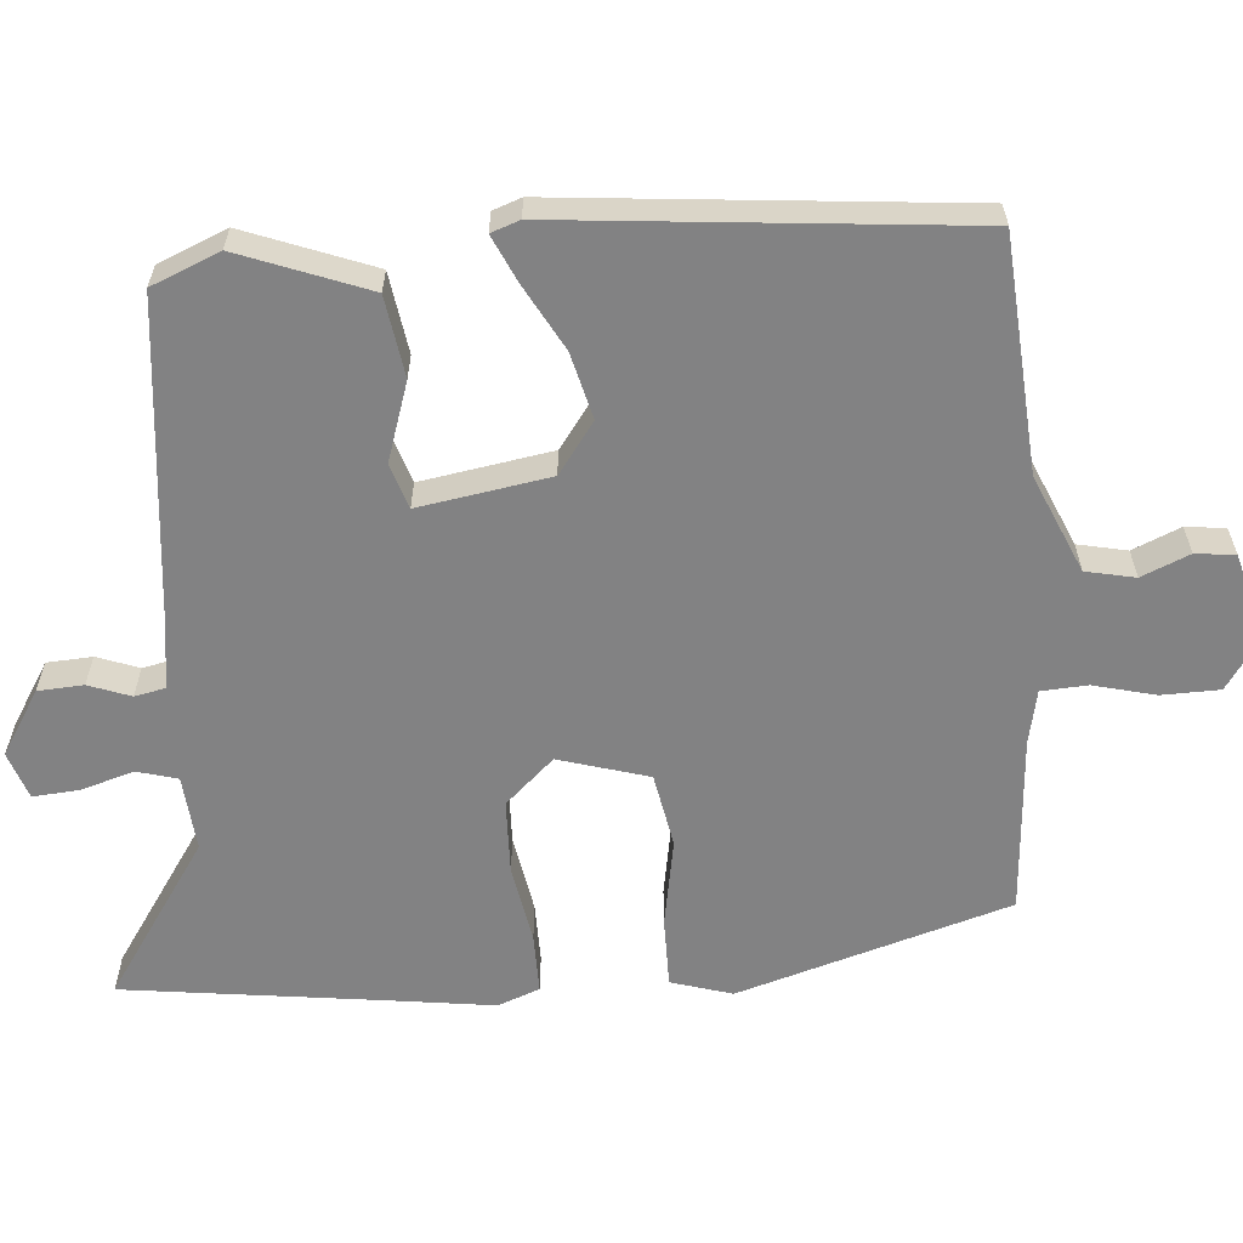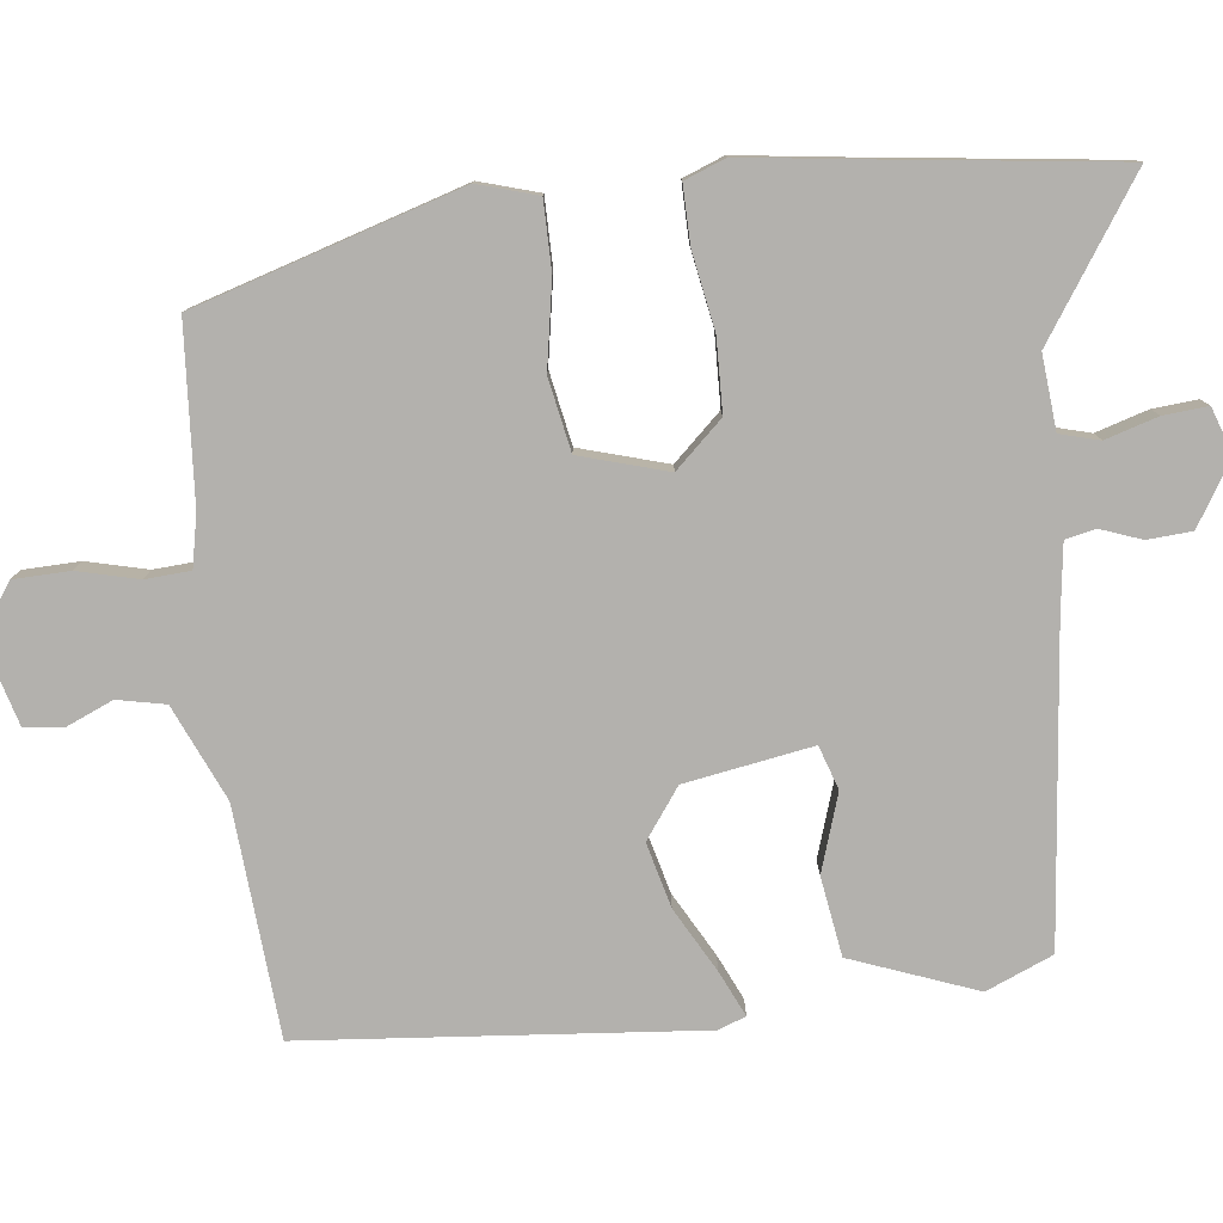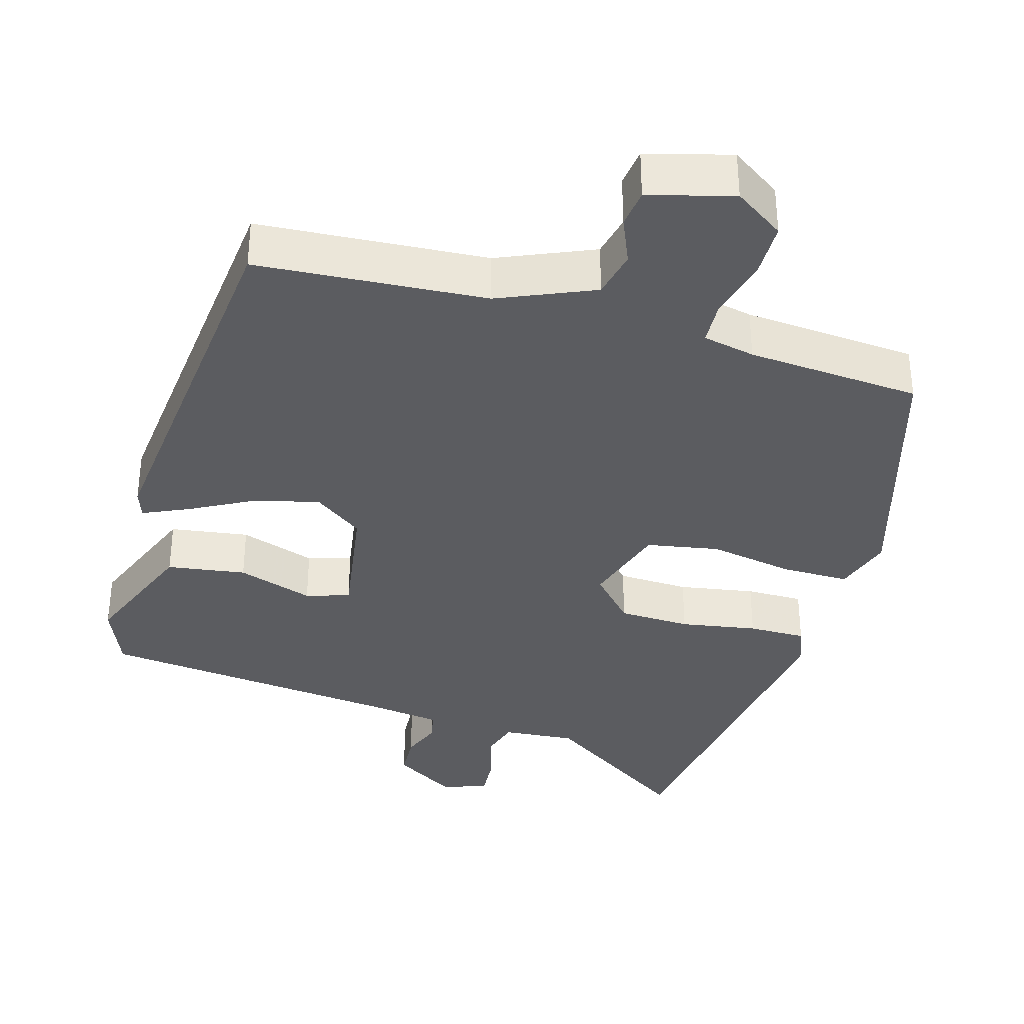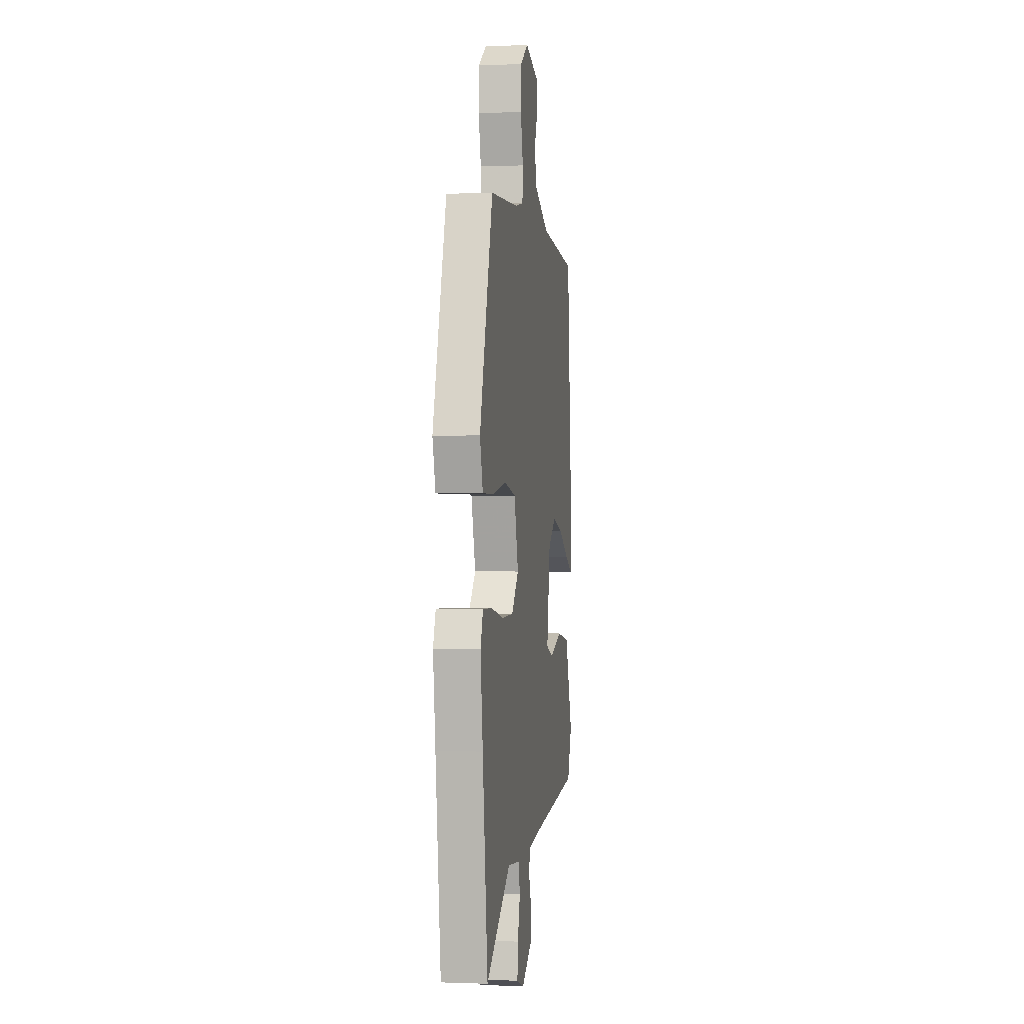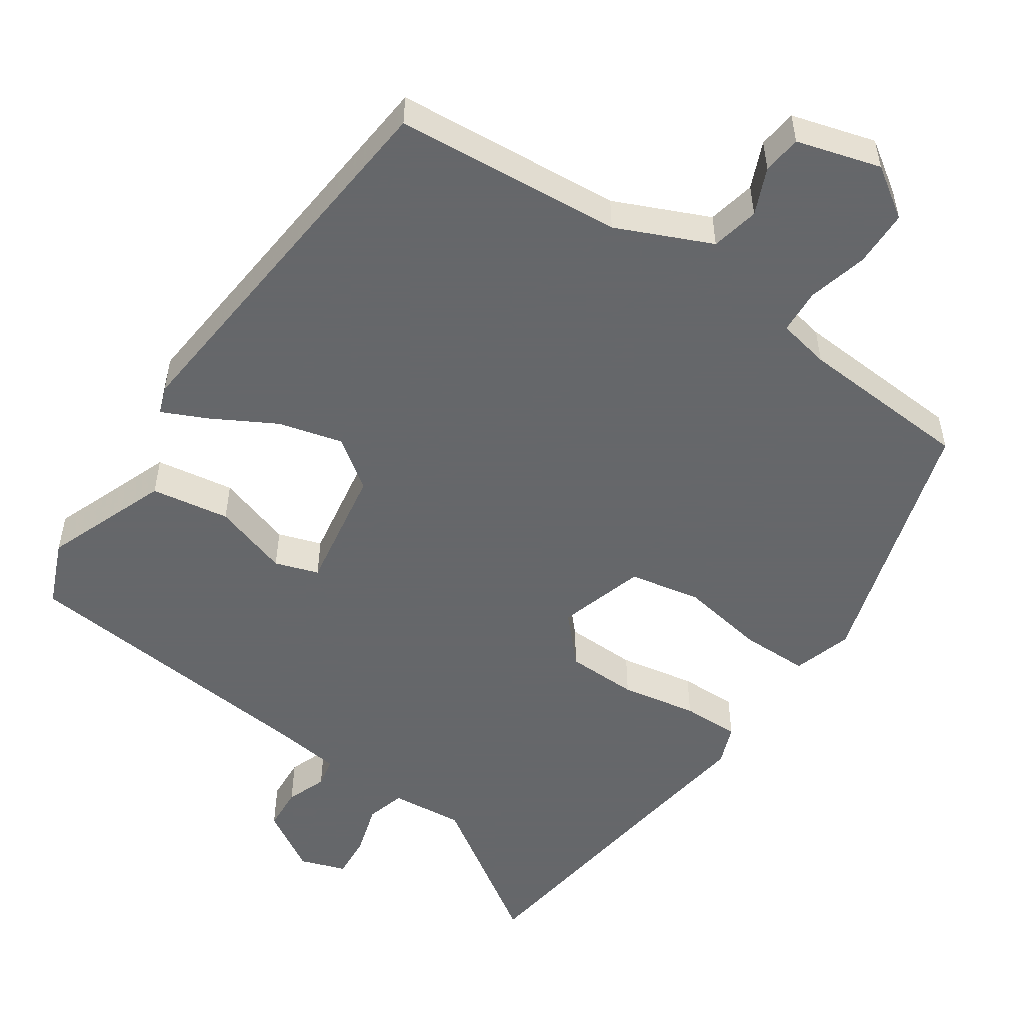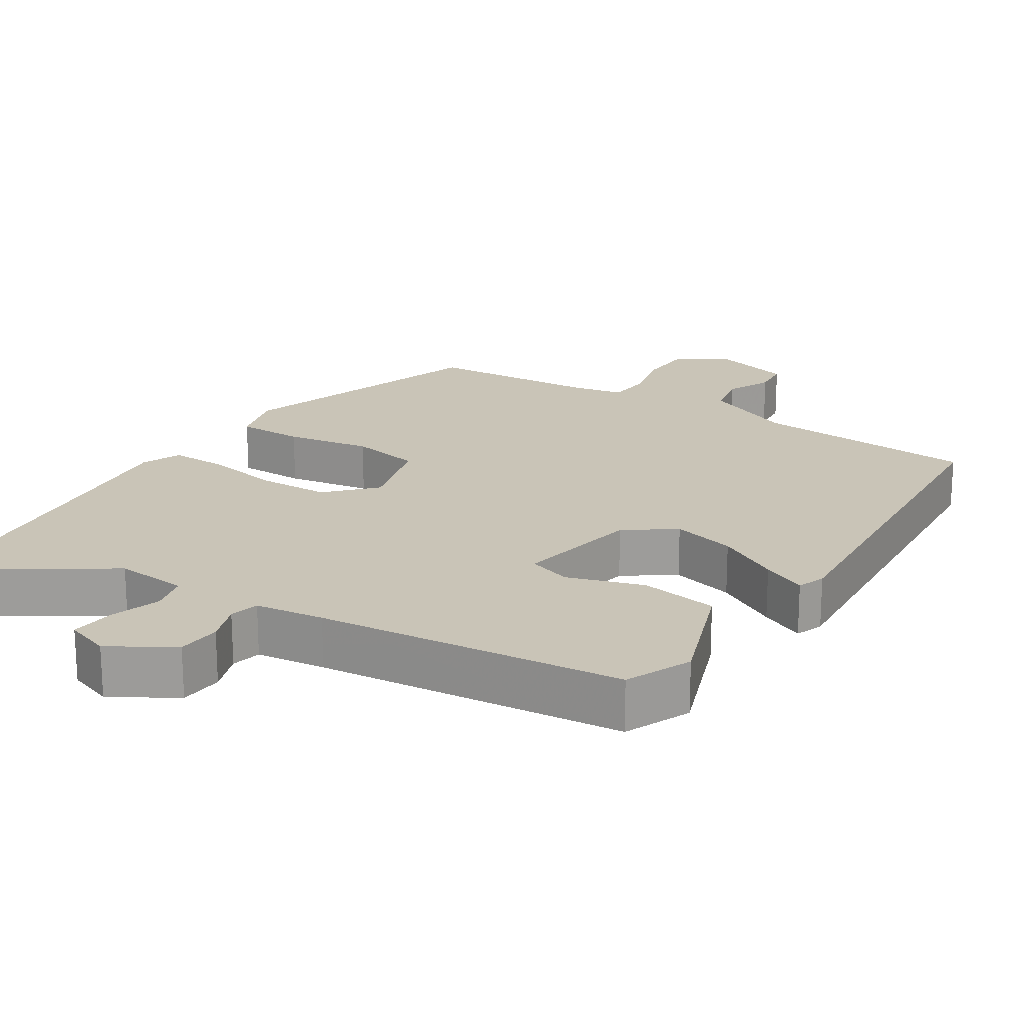
<metadata>
{"format":"obj","ext":"obj","renderer":"f3d","projection":"perspective","resolution":1024,"background":"white","views":[{"elev":-60.8,"azim":-85.6,"up":"+Y"},{"elev":-79.2,"azim":96.7,"up":"+Y"},{"elev":-35.3,"azim":-16.6,"up":"+Y"},{"elev":-0.6,"azim":98.5,"up":"+Z"},{"elev":-52.0,"azim":-34.2,"up":"+Y"},{"elev":20.0,"azim":-146.8,"up":"+Y"}]}
</metadata>
<code>
v -0.497 0.07 0.504
v -0.178 0.07 0.528
v -0.046 0.07 0.586
v -0.032 0.07 0.653
v -0.06 0.07 0.718
v -0.054 0.07 0.772
v 0.063 0.07 0.805
v 0.133 0.07 0.758
v 0.135 0.07 0.679
v 0.114 0.07 0.595
v 0.118 0.07 0.532
v 0.191 0.07 0.517
v 0.434 0.07 0.5
v 0.547 0.07 0.131
v 0.522 0.07 0.048
v 0.427 0.07 0.048
v 0.307 0.07 0.069
v 0.206 0.07 0.05
v 0.17 0.07 -0.072
v 0.231 0.07 -0.138
v 0.332 0.07 -0.141
v 0.439 0.07 -0.122
v 0.52 0.07 -0.121
v 0.542 0.07 -0.178
v 0.522 0.07 -0.328
v 0.478 0.07 -0.674
v 0.266 0.07 -0.532
v 0.163 0.07 -0.541
v 0.148 0.07 -0.596
v 0.17 0.07 -0.669
v 0.175 0.07 -0.731
v 0.111 0.07 -0.753
v 0.023 0.07 -0.699
v 0.019 0.07 -0.637
v 0.04 0.07 -0.58
v 0.031 0.07 -0.538
v -0.066 0.07 -0.525
v -0.497 0.07 -0.48
v -0.536 0.07 -0.387
v -0.47 0.07 -0.213
v -0.36 0.07 -0.196
v -0.253 0.07 -0.231
v -0.192 0.07 -0.211
v -0.222 0.07 -0.033
v -0.291 0.07 0.017
v -0.381 0.07 -0.006
v -0.47 0.07 -0.055
v -0.533 0.07 -0.084
v -0.547 0.07 -0.045
v -0.497 0 0.504
v -0.178 0 0.528
v -0.046 0 0.586
v -0.032 0 0.653
v -0.06 0 0.718
v -0.054 0 0.772
v 0.063 0 0.805
v 0.133 0 0.758
v 0.135 0 0.679
v 0.114 0 0.595
v 0.118 0 0.532
v 0.191 0 0.517
v 0.434 0 0.5
v 0.547 0 0.131
v 0.522 0 0.048
v 0.427 0 0.048
v 0.307 0 0.069
v 0.206 0 0.05
v 0.17 0 -0.072
v 0.231 0 -0.138
v 0.332 0 -0.141
v 0.439 0 -0.122
v 0.52 0 -0.121
v 0.542 0 -0.178
v 0.522 0 -0.328
v 0.478 0 -0.674
v 0.266 0 -0.532
v 0.163 0 -0.541
v 0.148 0 -0.596
v 0.17 0 -0.669
v 0.175 0 -0.731
v 0.111 0 -0.753
v 0.023 0 -0.699
v 0.019 0 -0.637
v 0.04 0 -0.58
v 0.031 0 -0.538
v -0.066 0 -0.525
v -0.497 0 -0.48
v -0.536 0 -0.387
v -0.47 0 -0.213
v -0.36 0 -0.196
v -0.253 0 -0.231
v -0.192 0 -0.211
v -0.222 0 -0.033
v -0.291 0 0.017
v -0.381 0 -0.006
v -0.47 0 -0.055
v -0.533 0 -0.084
v -0.547 0 -0.045
f 46 47 48 49
f 45 46 49 1
f 44 45 1 2
f 43 44 2 3
f 39 40 41 42
f 37 38 39 42
f 36 37 42 43
f 32 33 34 35
f 32 35 36
f 29 30 31 32
f 29 32 36
f 28 29 36 43
f 25 26 27
f 21 22 23 24
f 20 21 24 25
f 14 15 16 17
f 12 13 14 17
f 11 12 17 18
f 7 8 9 10
f 7 10 11
f 4 5 6 7
f 20 25 27 28
f 19 20 28 43
f 11 18 19 43
f 7 11 43
f 3 4 7 43
f 98 97 96 95
f 50 98 95 94
f 51 50 94 93
f 52 51 93 92
f 91 90 89 88
f 91 88 87 86
f 92 91 86 85
f 84 83 82 81
f 85 84 81
f 81 80 79 78
f 85 81 78
f 92 85 78 77
f 76 75 74
f 73 72 71 70
f 74 73 70 69
f 66 65 64 63
f 66 63 62 61
f 67 66 61 60
f 59 58 57 56
f 60 59 56
f 56 55 54 53
f 77 76 74 69
f 92 77 69 68
f 92 68 67 60
f 92 60 56
f 92 56 53 52
f 1 50 51 2
f 2 51 52 3
f 3 52 53 4
f 4 53 54 5
f 5 54 55 6
f 6 55 56 7
f 7 56 57 8
f 8 57 58 9
f 9 58 59 10
f 10 59 60 11
f 11 60 61 12
f 12 61 62 13
f 13 62 63 14
f 14 63 64 15
f 15 64 65 16
f 16 65 66 17
f 17 66 67 18
f 18 67 68 19
f 19 68 69 20
f 20 69 70 21
f 21 70 71 22
f 22 71 72 23
f 23 72 73 24
f 24 73 74 25
f 25 74 75 26
f 26 75 76 27
f 27 76 77 28
f 28 77 78 29
f 29 78 79 30
f 30 79 80 31
f 31 80 81 32
f 32 81 82 33
f 33 82 83 34
f 34 83 84 35
f 35 84 85 36
f 36 85 86 37
f 37 86 87 38
f 38 87 88 39
f 39 88 89 40
f 40 89 90 41
f 41 90 91 42
f 42 91 92 43
f 43 92 93 44
f 44 93 94 45
f 45 94 95 46
f 46 95 96 47
f 47 96 97 48
f 48 97 98 49
f 49 98 50 1

</code>
